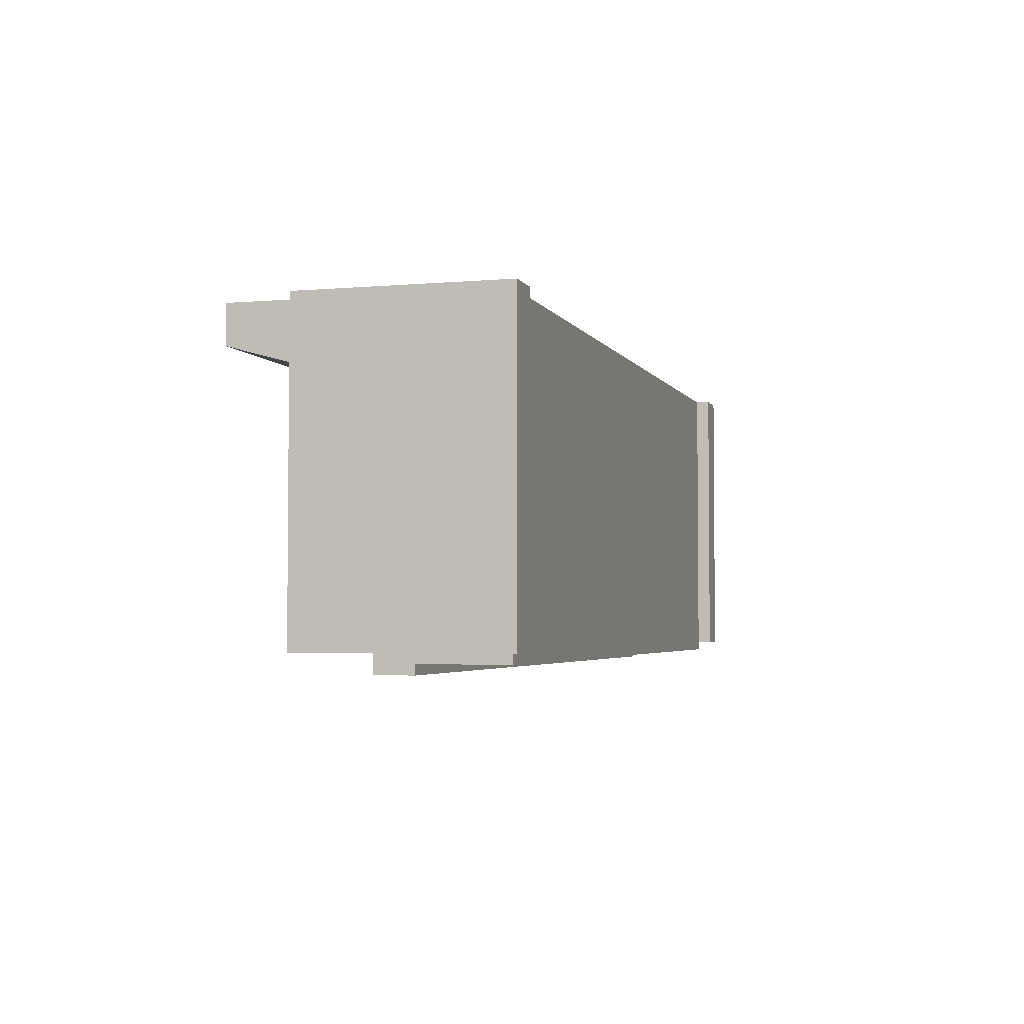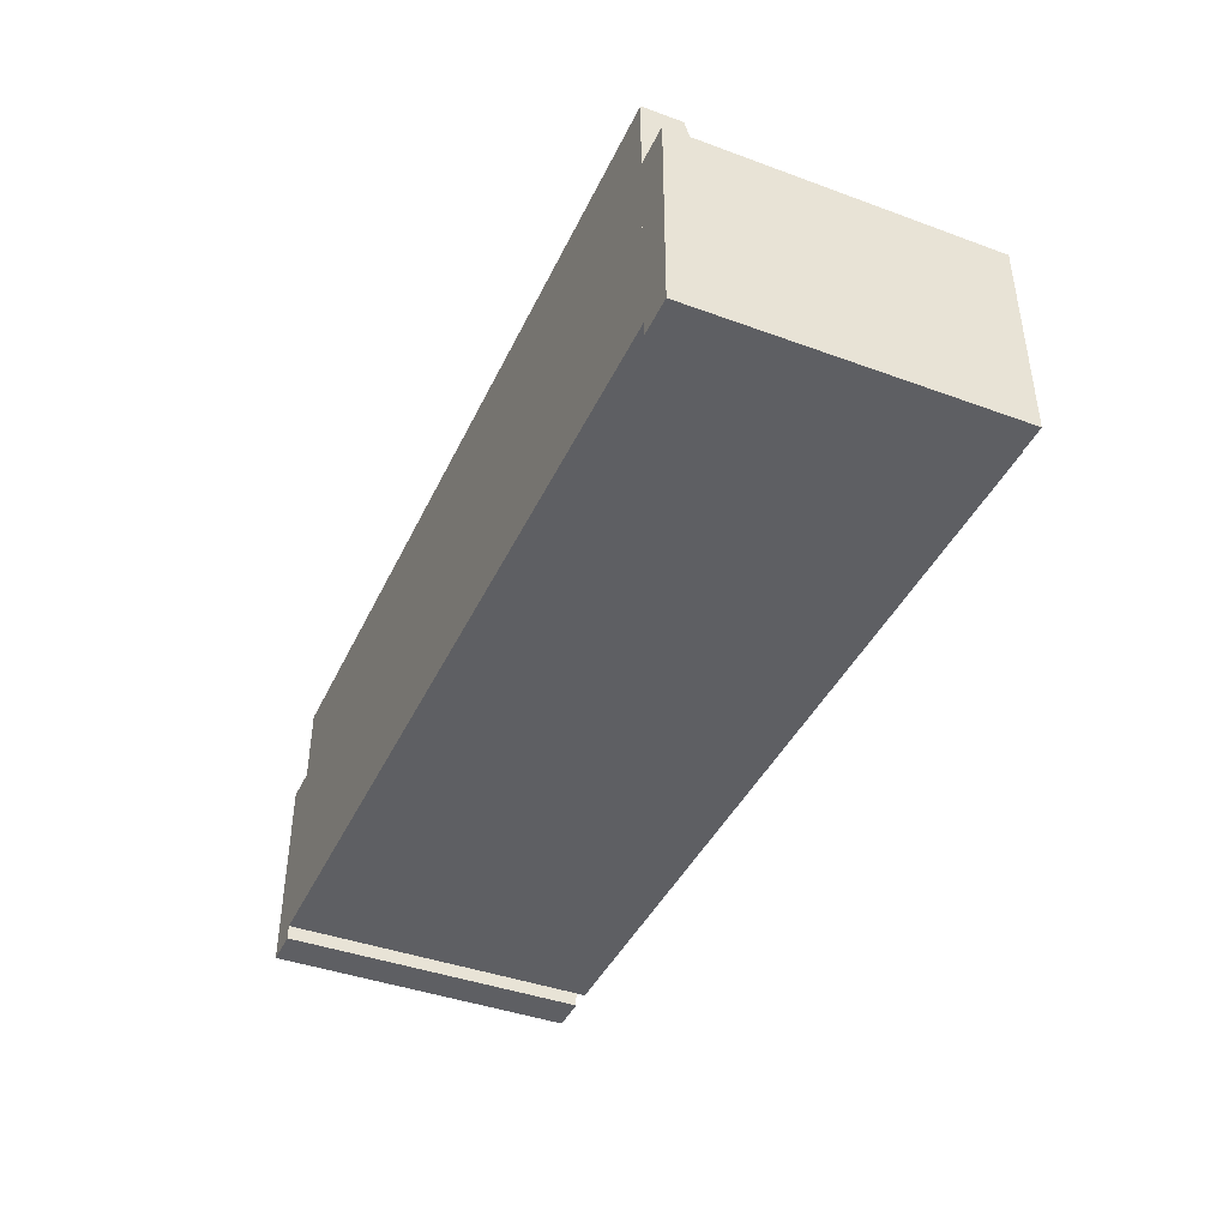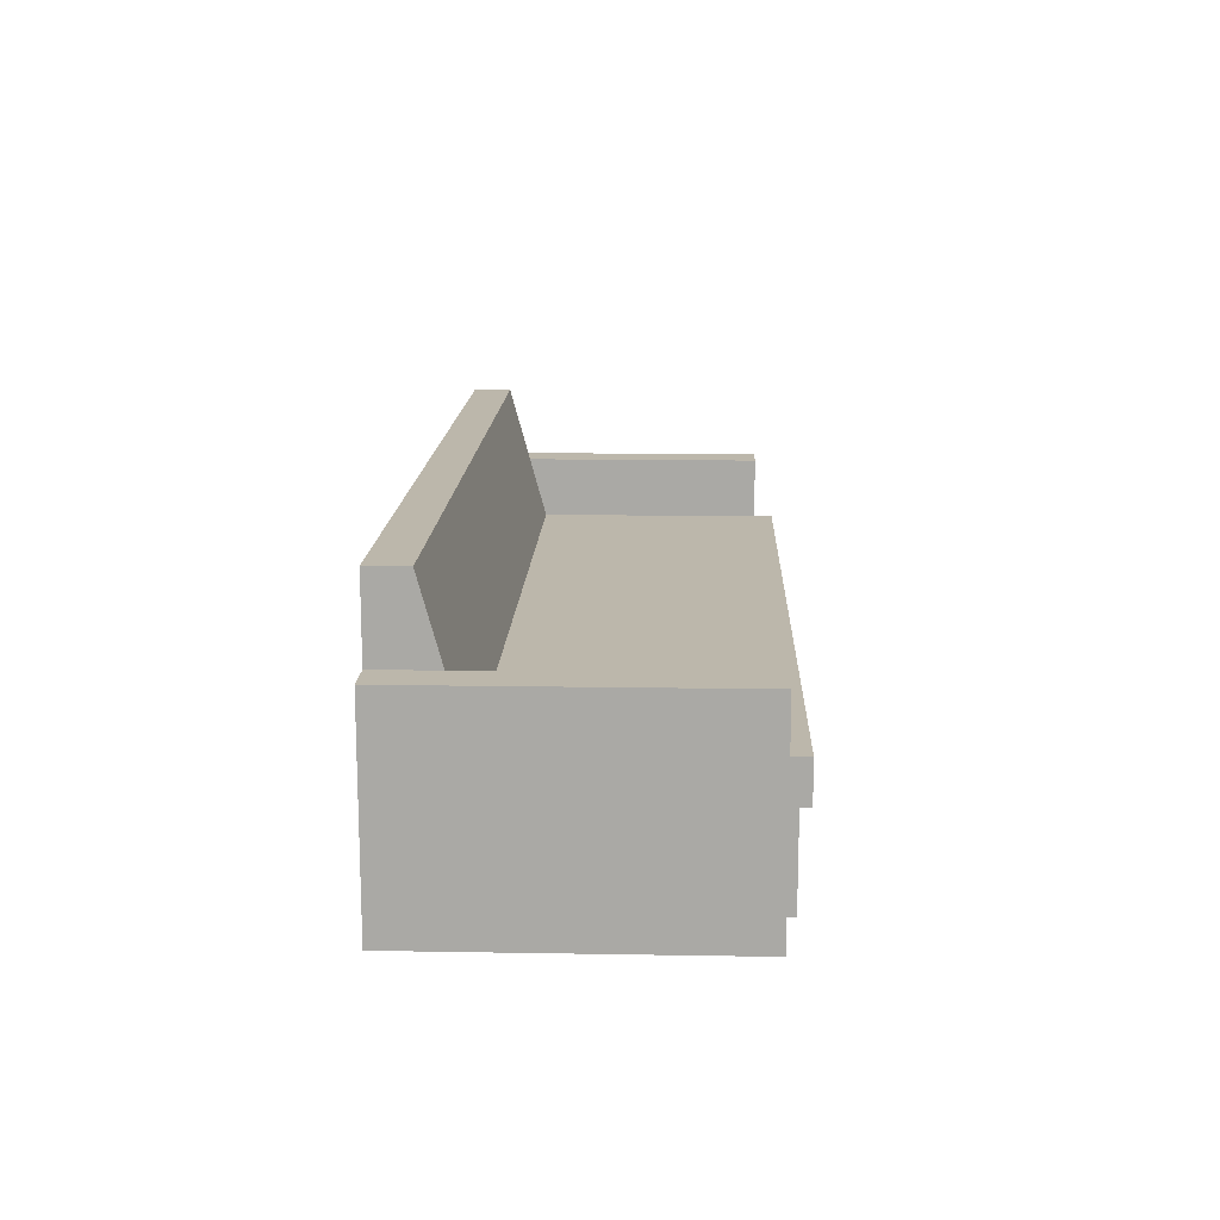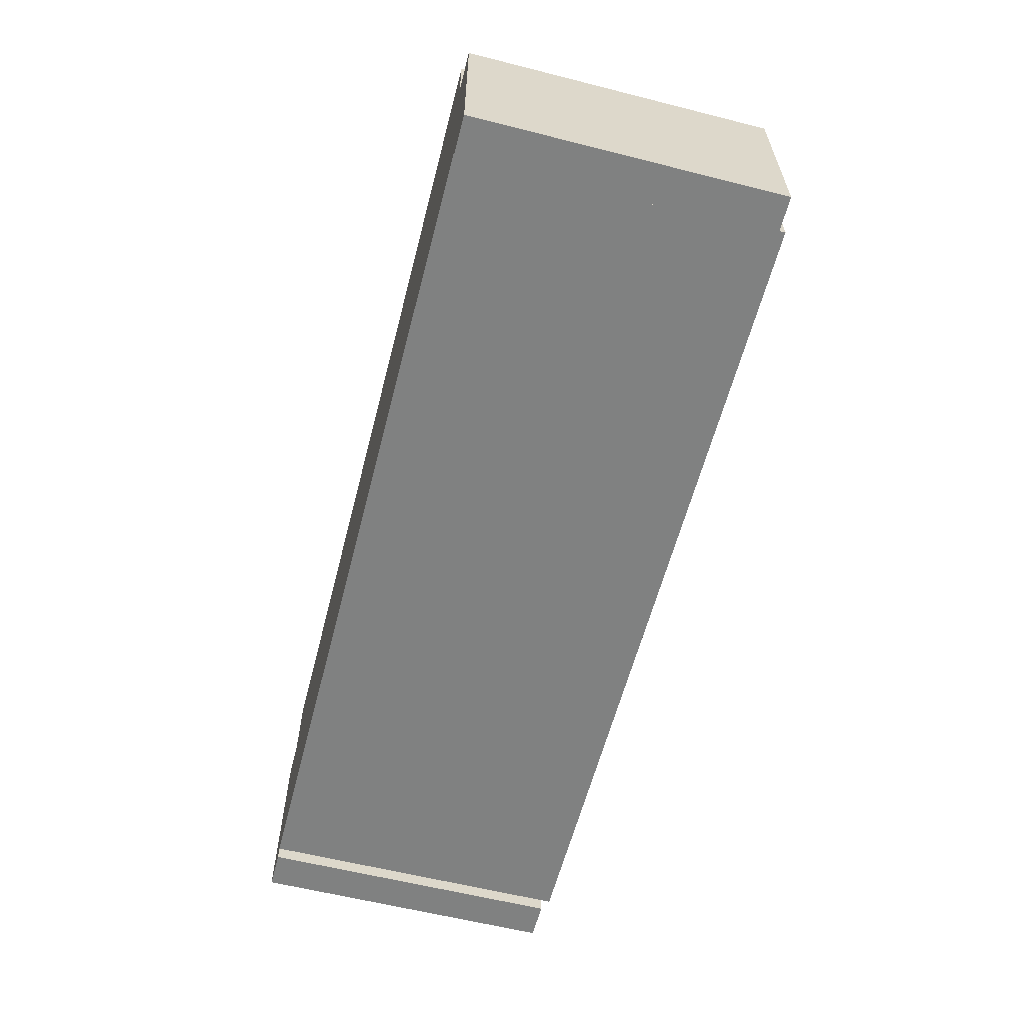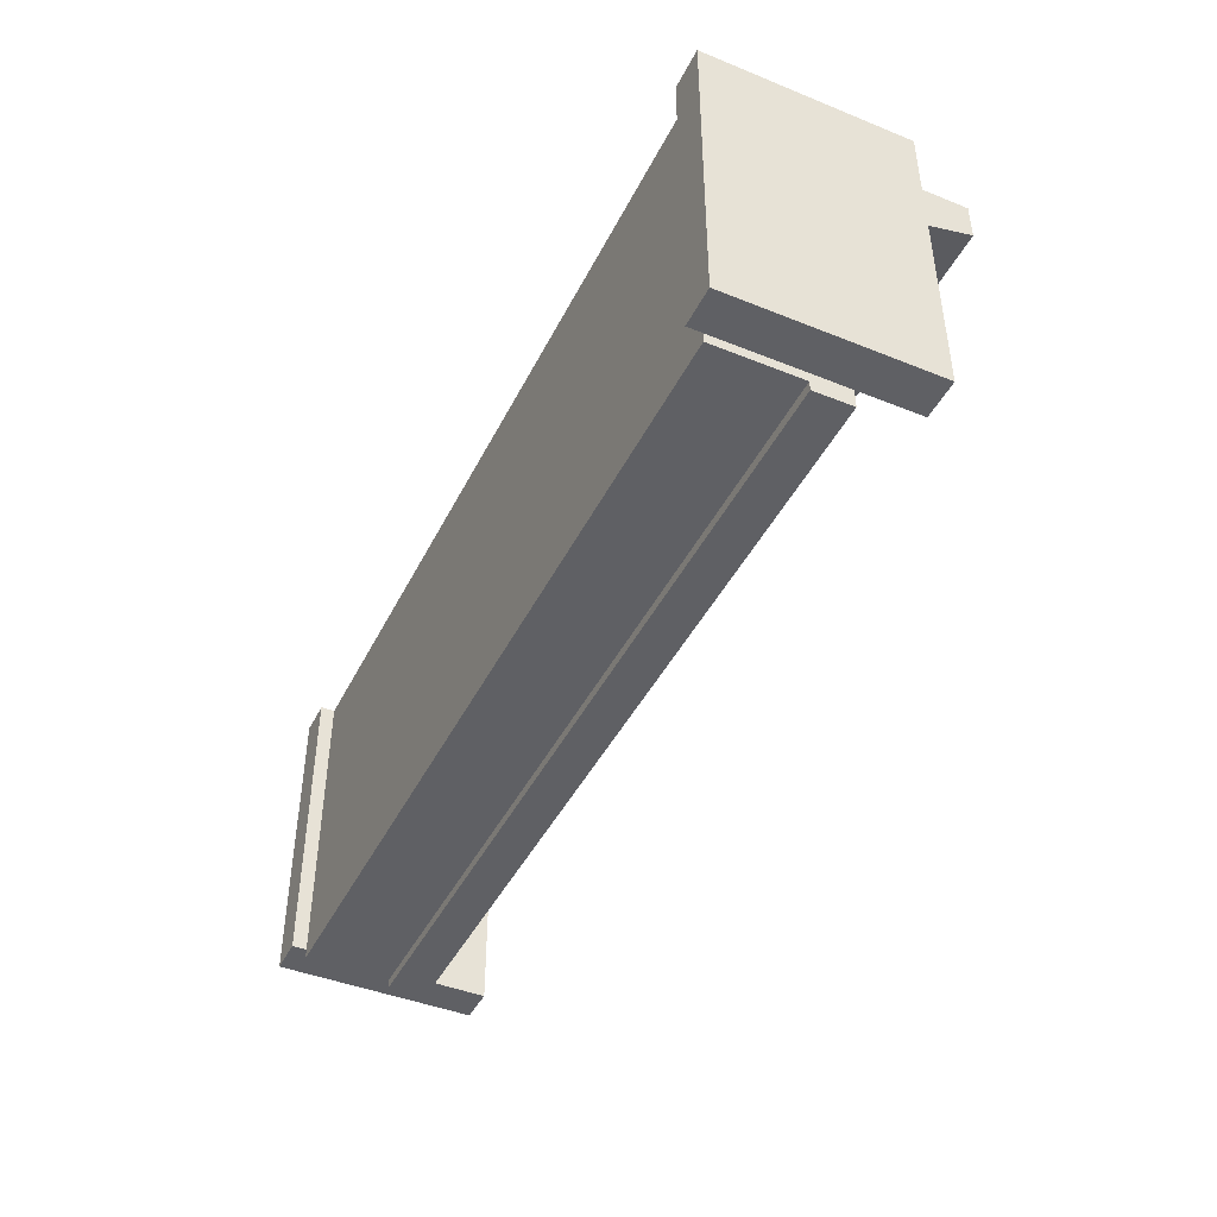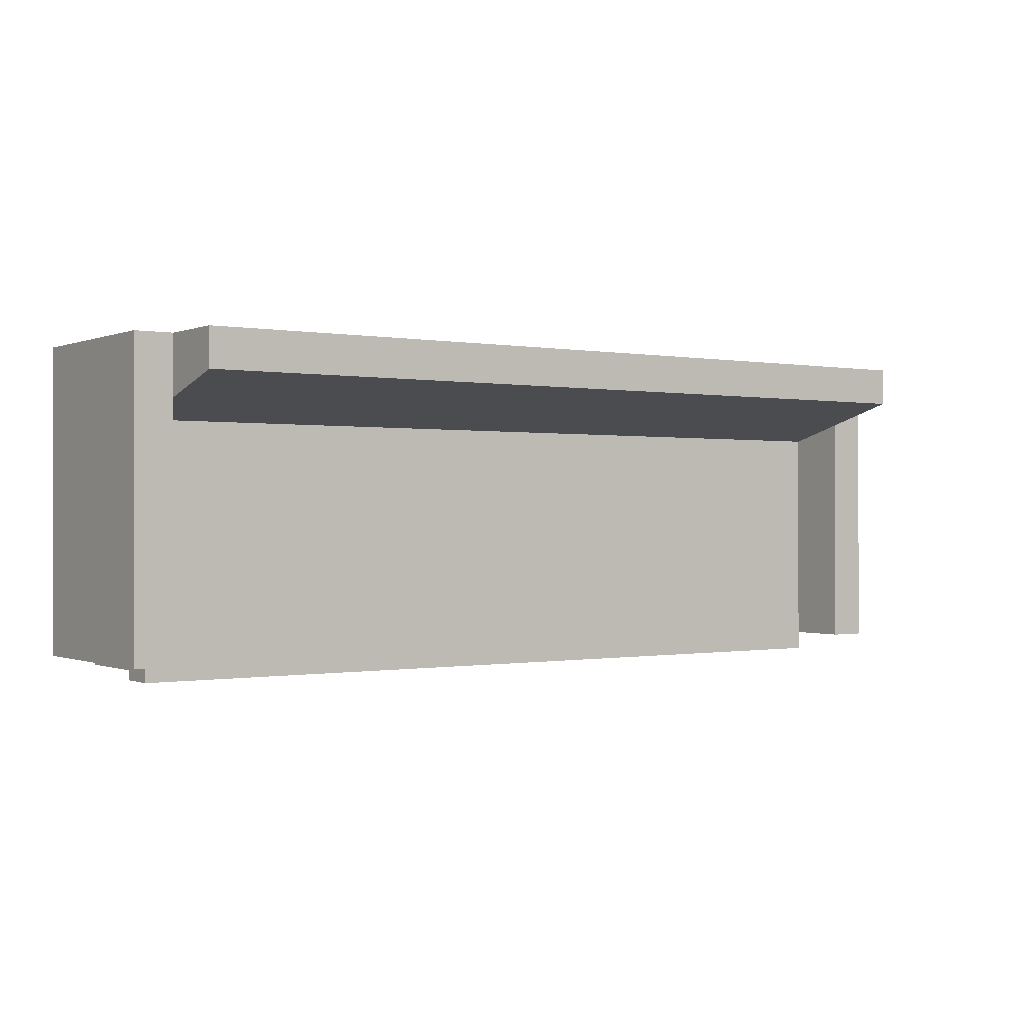
<metadata>
{"format":"obj","ext":"obj","renderer":"f3d","projection":"perspective","resolution":1024,"background":"white","views":[{"elev":-3.4,"azim":-73.7,"up":"+Z"},{"elev":-41.8,"azim":66.2,"up":"+Y"},{"elev":14.4,"azim":92.1,"up":"+Y"},{"elev":-60.3,"azim":75.5,"up":"+Y"},{"elev":-43.8,"azim":64.7,"up":"+Z"},{"elev":-0.3,"azim":145.2,"up":"+Z"}]}
</metadata>
<code>
v -0.4155 0.01095 0.17
v -0.4155 0.1479 0.1322
v -0.4155 0.01095 0.09444
v -0.4155 0.1479 0.17
v -0.1417 0.01095 0.09444
v -0.4155 0.07234 0.17
v -0.1417 0.1479 0.17
v -0.1417 0.1479 0.1322
v -0.4155 0.01095 -0.1322
v -0.4533 0.07234 0.17
v -0.4155 -0.1118 0.17
v 0.4155 0.01095 0.17
v -0.4155 0.07234 -0.1322
v 0.4155 0.07234 0.17
v 0.4155 0.1479 0.17
v 0.1417 0.1479 0.17
v 0.1417 0.01095 0.09444
v -0.4155 0.01095 -0.1511
v -0.4155 -0.1118 -0.1322
v 0.4155 -0.1118 0.17
v -0.4155 -0.126 -0.1322
v -0.4533 -0.126 0.17
v -0.4533 0.07234 -0.1322
v 0.1417 0.1479 0.1322
v -0.1417 0.01095 -0.1511
v -0.4155 -0.02682 -0.1417
v -0.4155 -0.02682 -0.1322
v -0.4155 -0.1118 -0.1417
v -0.4155 -0.126 0.17
v 0.4533 0.07234 0.17
v 0.4155 0.01095 0.09444
v 0.1417 0.01095 -0.1511
v -0.1417 -0.02682 -0.1511
v -0.4155 -0.02682 -0.1511
v 0.4155 -0.1118 -0.1322
v -0.4533 -0.126 -0.1322
v 0.4155 0.1479 0.1322
v 0.4155 -0.126 0.17
v 0.4155 0.07234 -0.1322
v 0.1417 -0.02682 -0.1511
v 0.4155 -0.1118 -0.1417
v 0.4155 -0.126 -0.1322
v 0.4533 -0.126 0.17
v 0.4155 0.01095 -0.1322
v 0.4533 0.07234 -0.1322
v 0.4155 -0.02682 -0.1511
v 0.4155 -0.02682 -0.1417
v 0.4155 -0.02682 -0.1322
v 0.4533 -0.126 -0.1322
v 0.4155 0.01095 -0.1511
g mesh1_mesh1-geometry
f 1 2 3
f 2 1 4
f 2 5 3
f 3 6 1
f 4 1 6
f 7 2 4
f 5 2 8
f 5 9 3
f 10 11 1
f 11 12 1
f 3 13 6
f 10 1 6
f 1 14 6
f 6 15 4
f 2 7 8
f 4 16 7
f 8 17 5
f 5 18 9
f 13 3 9
f 11 19 20
f 11 21 19
f 22 11 10
f 12 11 20
f 1 12 14
f 23 6 13
f 6 23 10
f 6 14 15
f 4 15 16
f 16 8 7
f 17 8 24
f 17 25 5
f 18 5 25
f 18 26 9
f 27 23 9
f 9 26 27
f 9 23 13
f 26 19 27
f 19 23 27
f 28 20 19
f 21 11 29
f 21 23 19
f 11 22 29
f 23 22 10
f 20 30 12
f 12 15 14
f 14 31 12
f 12 30 14
f 15 24 16
f 8 16 24
f 24 31 17
f 25 17 32
f 33 18 25
f 26 18 34
f 19 26 28
f 28 35 20
f 29 36 21
f 23 21 36
f 36 29 22
f 22 23 36
f 37 12 31
f 38 30 20
f 12 37 15
f 39 31 14
f 30 39 14
f 24 15 37
f 31 24 37
f 31 32 17
f 40 25 32
f 18 33 34
f 25 40 33
f 26 41 28
f 35 28 41
f 42 20 35
f 30 38 43
f 20 42 38
f 31 39 44
f 39 30 45
f 44 32 31
f 32 46 40
f 41 26 47
f 41 48 35
f 35 49 42
f 45 35 48
f 42 43 38
f 49 30 43
f 45 44 39
f 30 49 45
f 32 44 50
f 46 32 50
f 48 41 47
f 49 35 45
f 43 42 49
f 47 44 48
f 45 48 44
f 44 46 50
f 46 44 47
g mesh1_mesh1-geometry
f 3 2 1
f 4 1 2
f 3 5 2
f 11 3 1
f 1 3 11
f 1 6 3
f 6 1 4
f 4 2 7
f 8 2 5
f 3 9 5
f 19 3 11
f 11 3 19
f 1 11 10
f 1 12 11
f 6 13 3
f 6 1 10
f 6 14 1
f 4 15 6
f 8 7 2
f 7 16 4
f 5 17 8
f 9 18 5
f 3 27 9
f 9 27 3
f 9 3 13
f 27 3 19
f 19 3 27
f 20 19 11
f 19 21 11
f 10 11 22
f 20 11 12
f 14 12 1
f 13 6 23
f 10 23 6
f 15 14 6
f 16 15 4
f 7 8 16
f 24 8 17
f 5 25 17
f 25 5 18
f 9 26 18
f 9 23 27
f 27 26 9
f 13 23 9
f 27 19 26
f 27 23 19
f 19 20 28
f 29 11 21
f 19 23 21
f 29 22 11
f 10 22 23
f 20 31 12
f 12 31 20
f 12 30 20
f 14 15 12
f 12 31 14
f 14 30 12
f 16 24 15
f 24 16 8
f 17 31 24
f 32 17 25
f 25 18 33
f 34 18 26
f 28 26 19
f 20 35 28
f 21 36 29
f 36 21 23
f 22 29 36
f 36 23 22
f 35 31 20
f 20 31 35
f 31 12 37
f 20 30 38
f 15 37 12
f 14 31 39
f 14 39 30
f 37 15 24
f 37 24 31
f 17 32 31
f 32 25 40
f 34 33 18
f 33 40 25
f 33 26 34
f 34 26 33
f 28 41 26
f 41 28 35
f 35 20 42
f 48 31 35
f 35 31 48
f 43 38 30
f 38 42 20
f 44 39 31
f 45 30 39
f 31 32 44
f 40 46 32
f 40 26 33
f 33 26 40
f 47 26 41
f 35 48 41
f 42 49 35
f 31 48 44
f 44 48 31
f 48 35 45
f 38 43 42
f 43 30 49
f 39 44 45
f 45 49 30
f 50 44 32
f 50 32 46
f 47 40 46
f 46 40 47
f 40 47 26
f 26 47 40
f 47 41 48
f 45 35 49
f 49 42 43
f 48 44 47
f 44 48 45
f 50 46 44
f 47 44 46
g mesh2_mesh2-geometry
l 47 26
l 26 34
l 33 34
l 40 33
l 40 46

</code>
